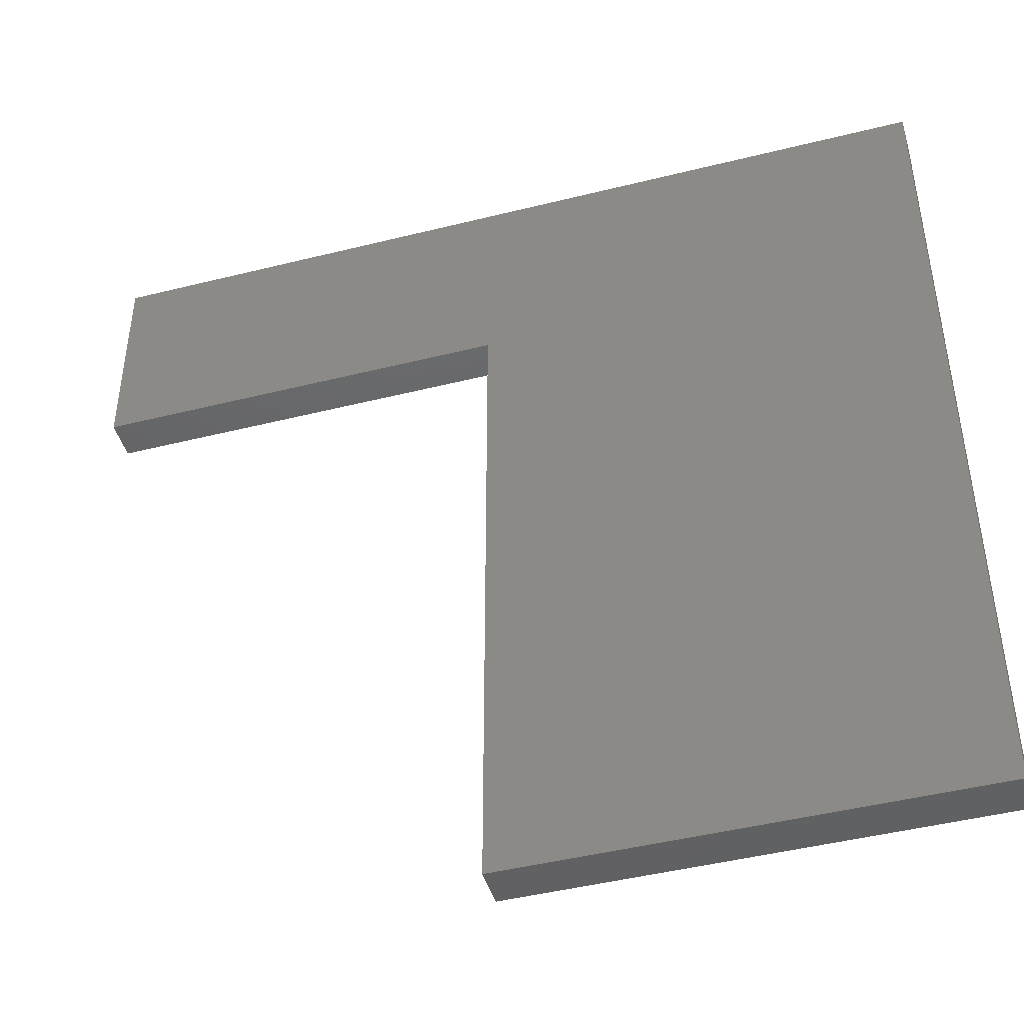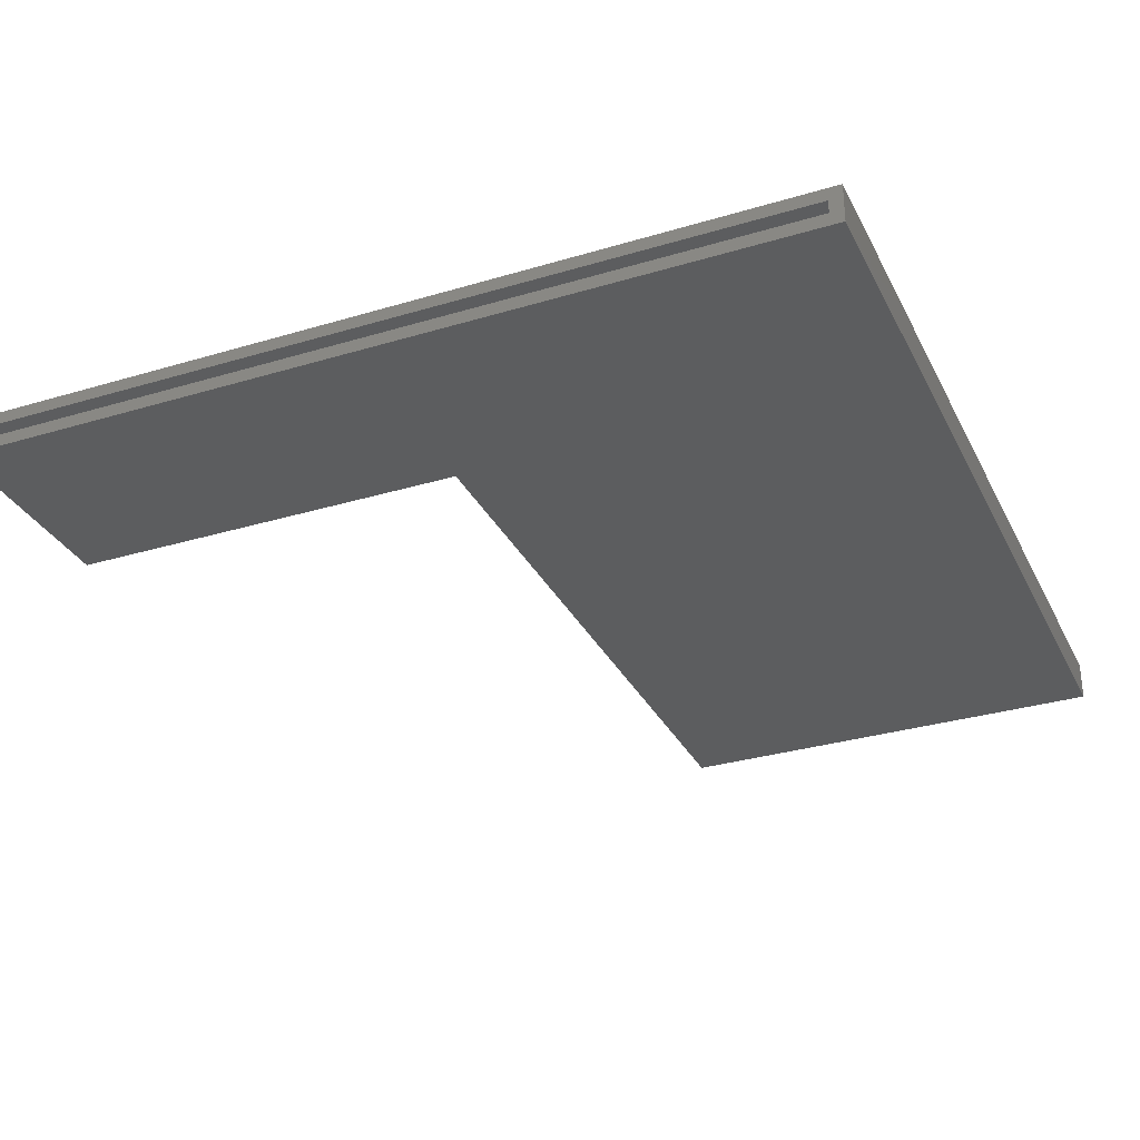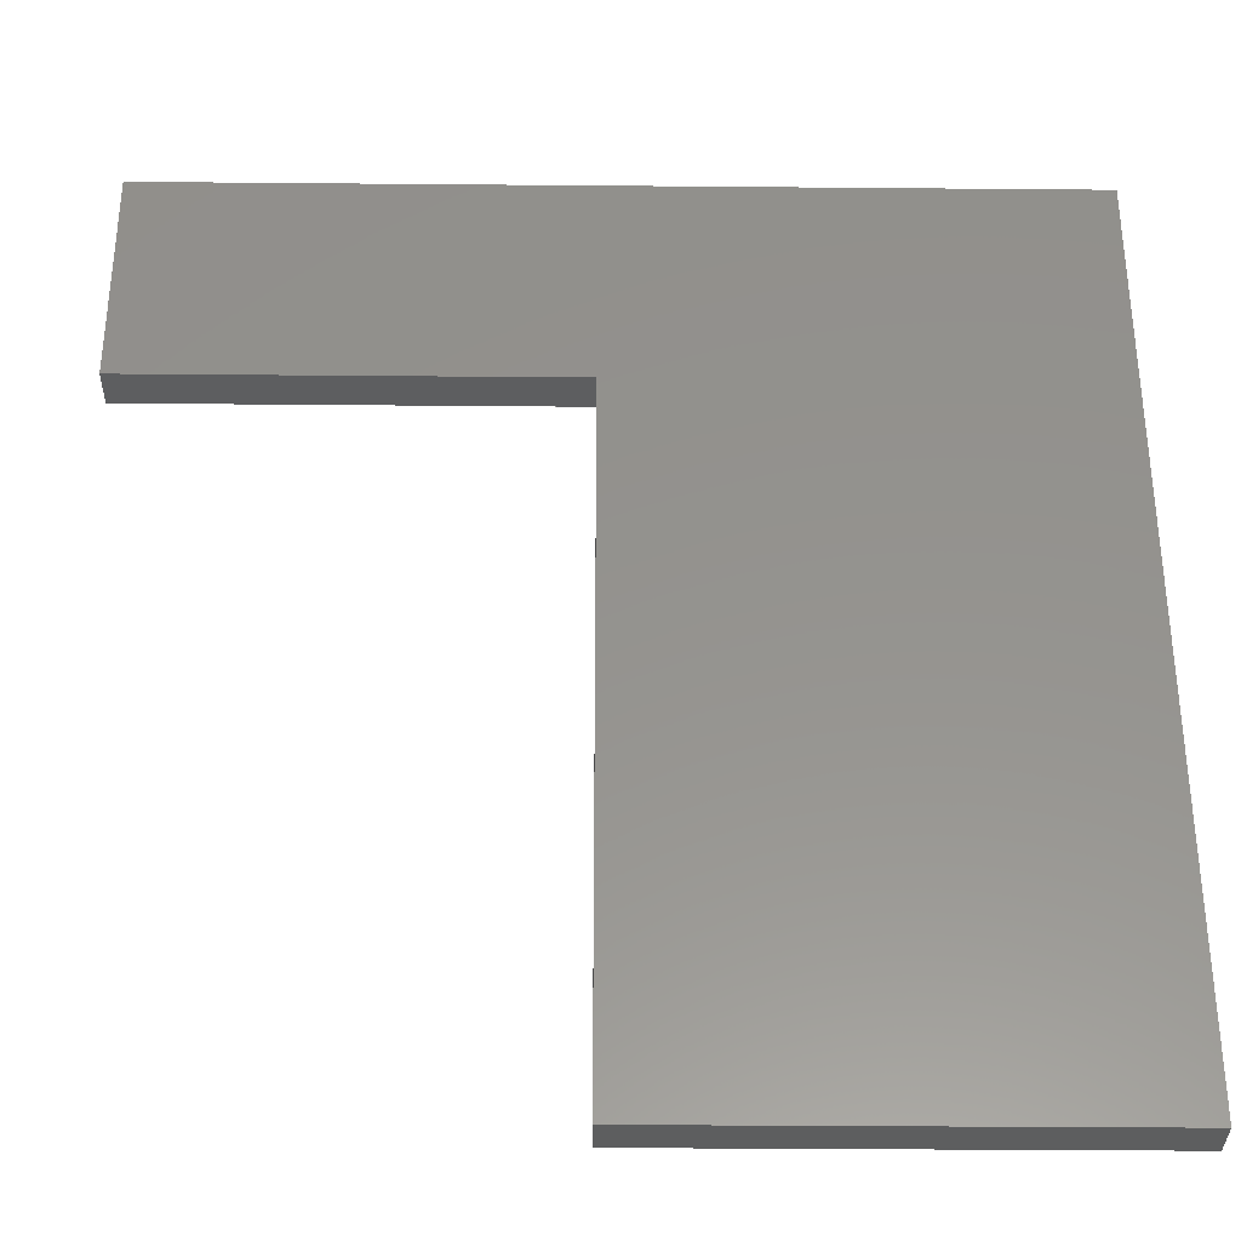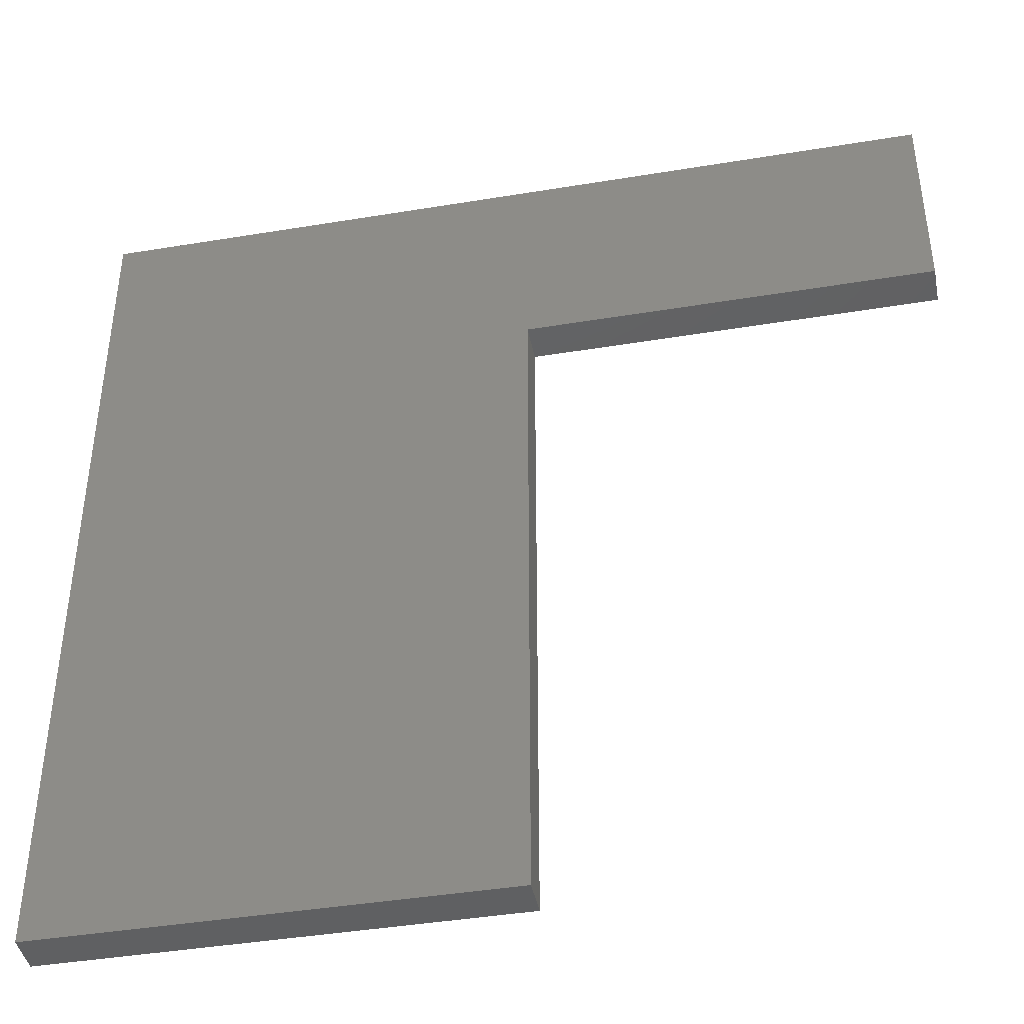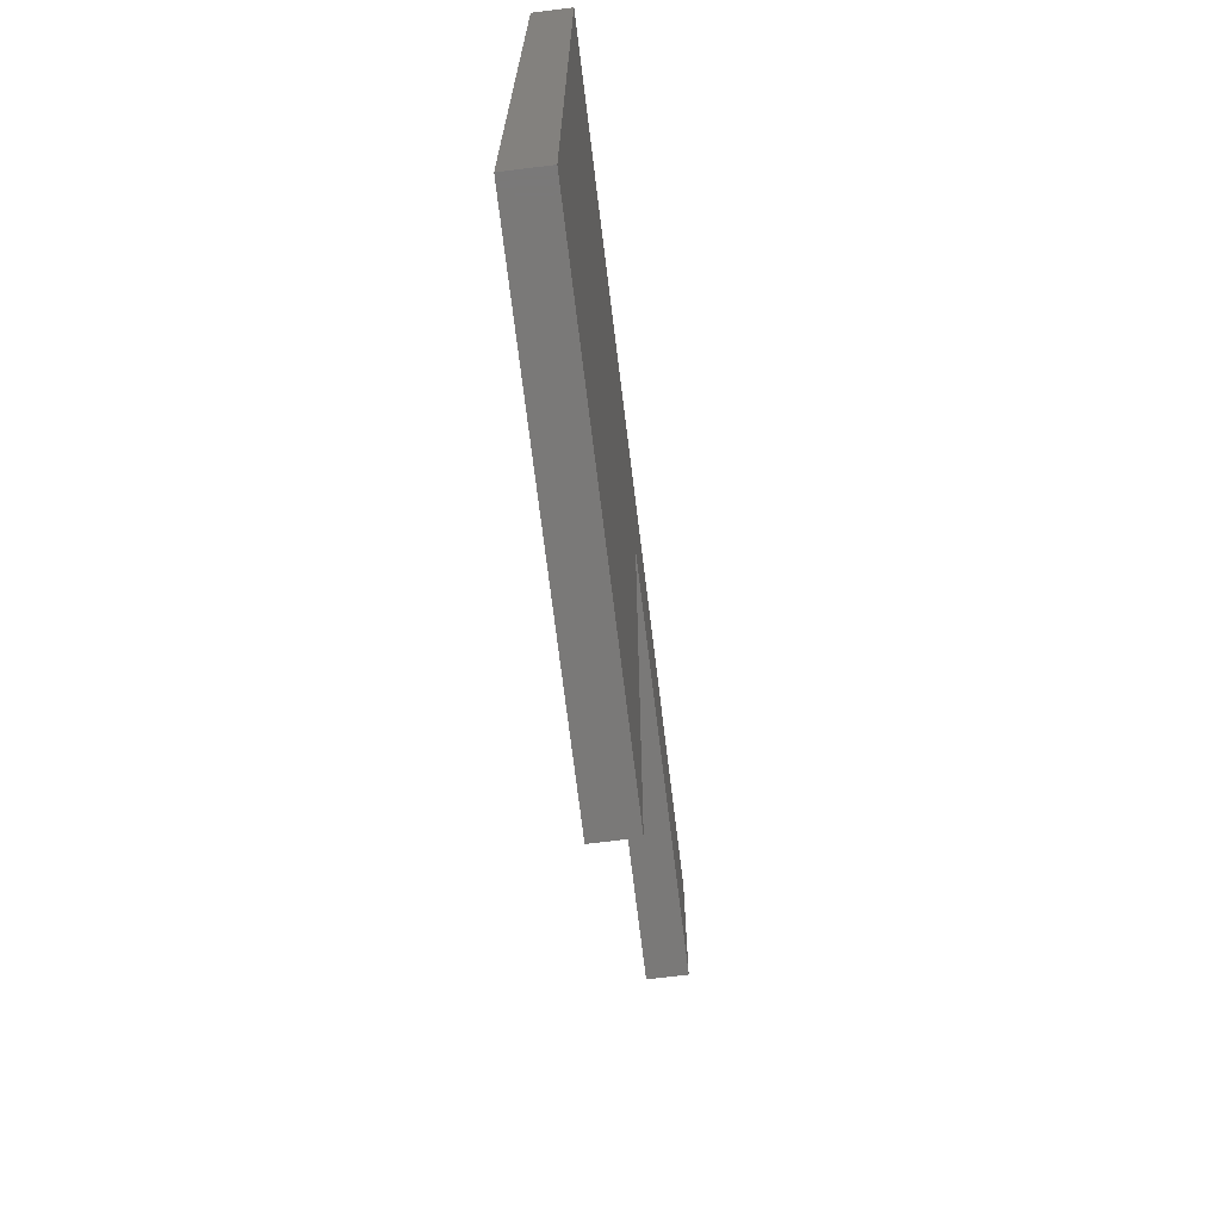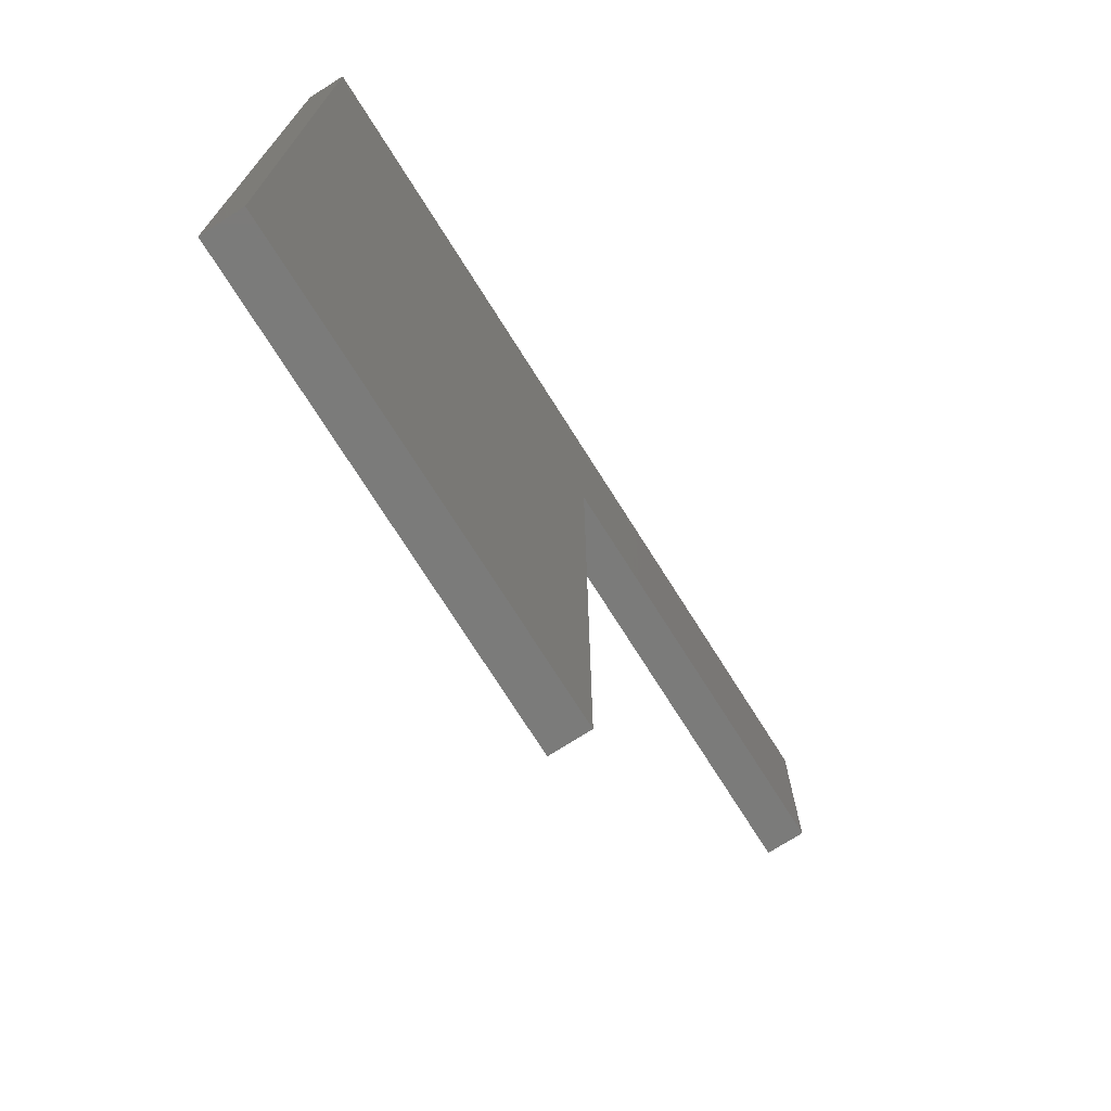
<metadata>
{"format":"stl","ext":"stl","renderer":"f3d","projection":"perspective","resolution":1024,"background":"white","views":[{"elev":-45.4,"azim":16.1,"up":"+Z"},{"elev":-31.4,"azim":23.1,"up":"+Y"},{"elev":-33.9,"azim":-0.7,"up":"+Z"},{"elev":-42.3,"azim":-168.8,"up":"+Z"},{"elev":-72.3,"azim":97.0,"up":"+Z"},{"elev":-74.2,"azim":122.3,"up":"+Z"}]}
</metadata>
<code>
# stl→obj: 28 verts, 52 faces
v 0.2656 -0.03906 0.5252
v 0.2656 0.007812 0.5252
v 0.25 -0.007812 0.5252
v 0.25 -0.02344 0.5252
v -0.262 -0.02344 0.5252
v -0.262 -0.03906 0.5252
v -0.262 -0.007812 0.5252
v -0.262 0.007812 0.5252
v -0.7578 0.007812 0.5252
v -0.7578 -0.03906 0.5252
v -0.7422 -0.02344 0.5252
v -0.7422 -0.007812 0.5252
v 0.25 -0.02344 -0.5066
v 0.25 -0.007812 -0.5066
v -0.7422 -0.02344 0.2891
v -0.7422 -0.007812 0.2891
v -0.2542 -0.007812 -0.5066
v -0.2542 -0.007812 0.2891
v -0.2542 -0.02344 0.2891
v -0.2542 -0.02344 -0.5066
v -0.7578 -0.03906 0.2734
v -0.7578 0.007812 0.2734
v -0.2698 -0.03906 0.2734
v -0.2698 0.007812 0.2734
v -0.2698 -0.03906 -0.5222
v -0.2698 0.007812 -0.5222
v 0.2656 -0.03906 -0.5222
v 0.2656 0.007812 -0.5222
f 1 2 3
f 1 3 4
f 1 4 5
f 1 5 6
f 3 2 7
f 7 2 8
f 9 10 11
f 9 11 12
f 9 12 7
f 9 7 8
f 6 5 10
f 10 5 11
f 13 4 14
f 14 4 3
f 11 15 12
f 12 15 16
f 17 14 18
f 18 14 3
f 18 3 16
f 16 3 7
f 16 7 12
f 11 5 15
f 15 5 4
f 15 4 19
f 19 4 13
f 19 13 20
f 21 22 23
f 23 22 24
f 23 24 25
f 25 24 26
f 25 26 27
f 27 26 28
f 27 28 1
f 1 28 2
f 10 9 21
f 21 9 22
f 9 8 22
f 22 8 2
f 22 2 24
f 24 2 28
f 24 28 26
f 25 27 23
f 23 27 1
f 23 1 21
f 21 1 6
f 21 6 10
f 15 19 16
f 16 19 18
f 19 20 18
f 18 20 17
f 20 13 17
f 17 13 14

</code>
